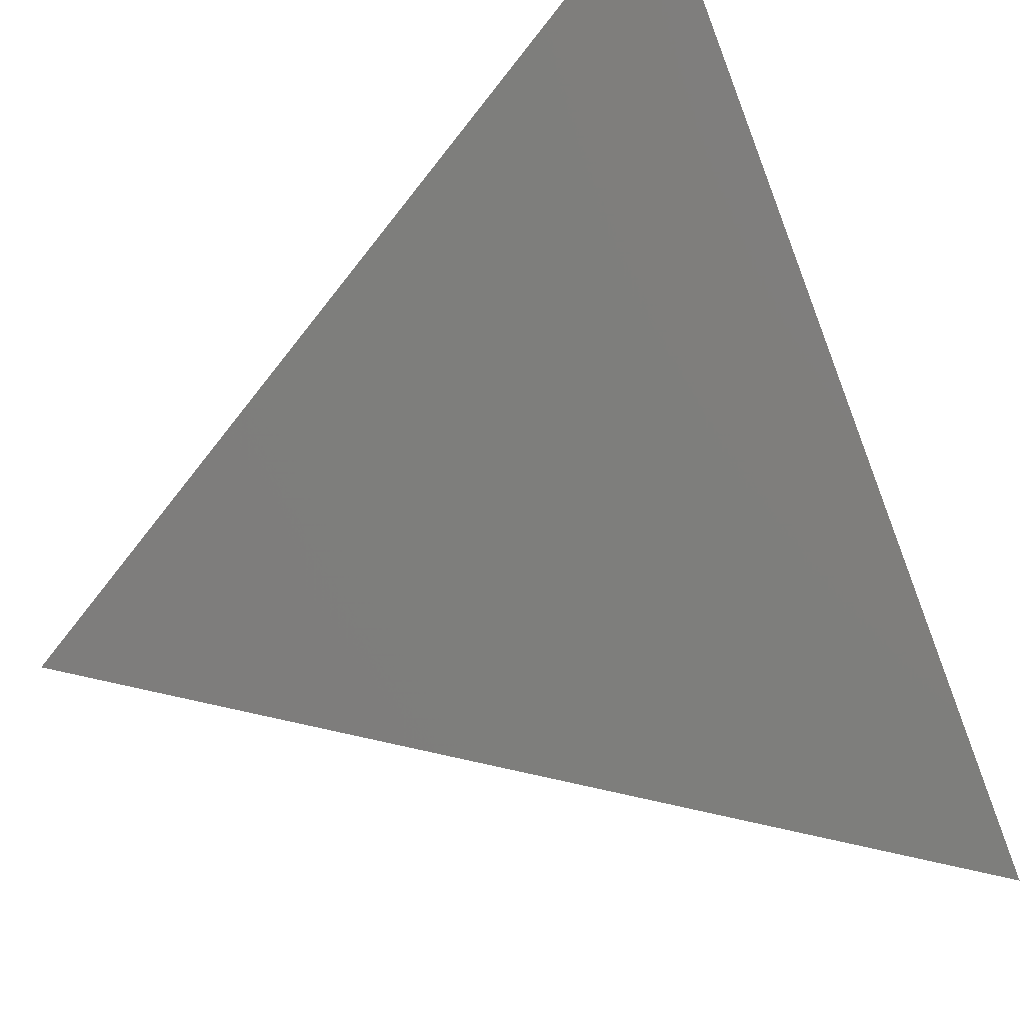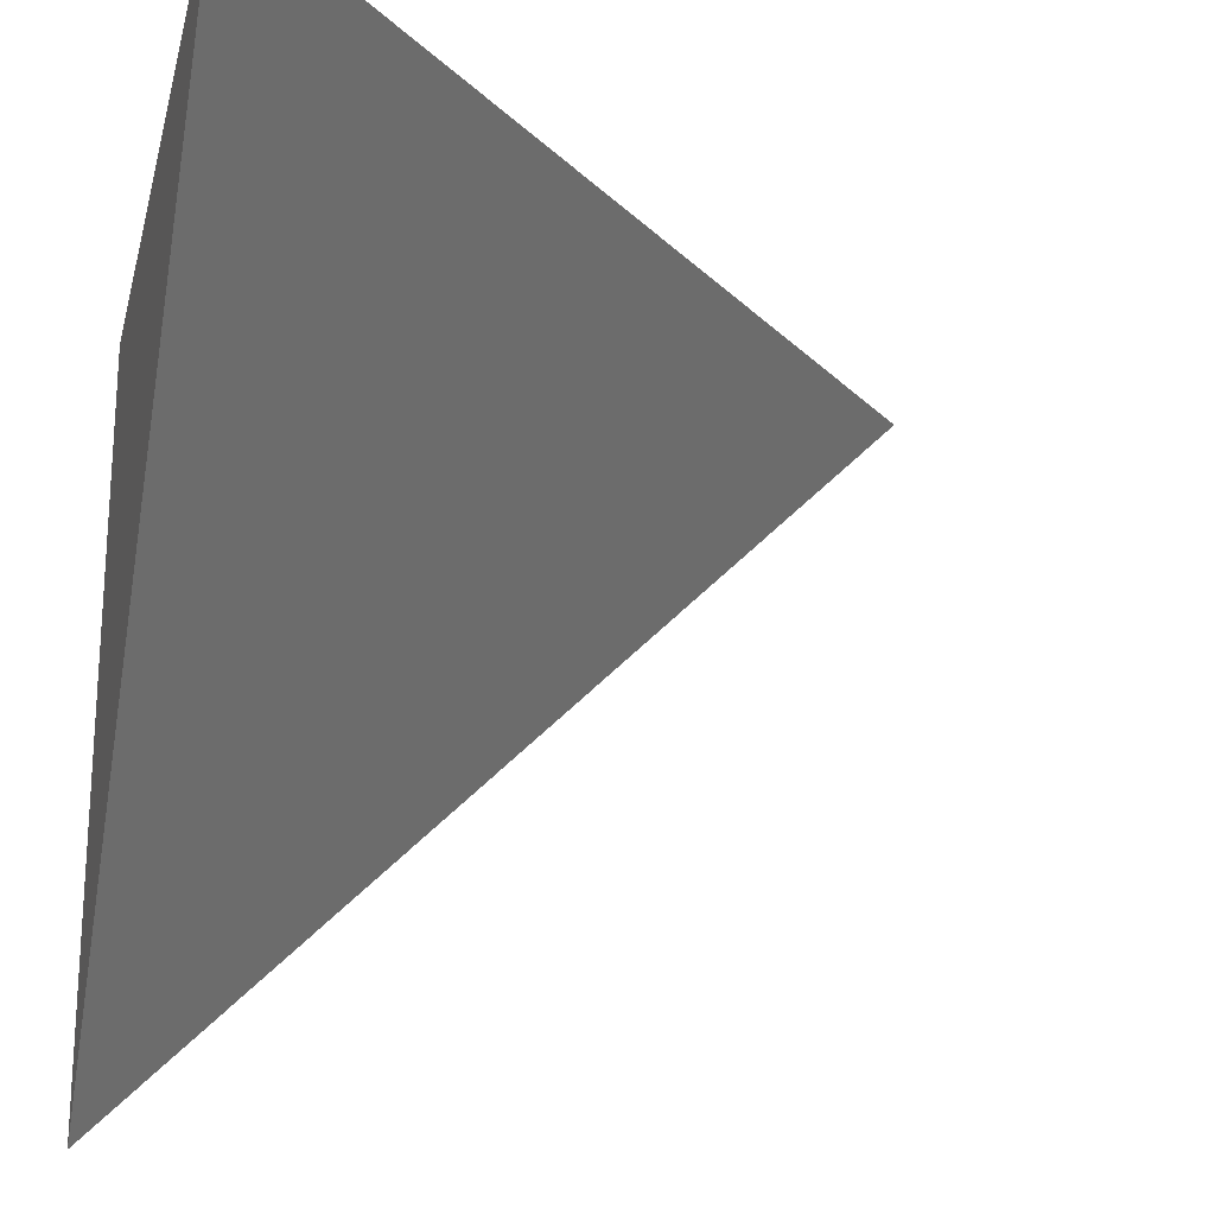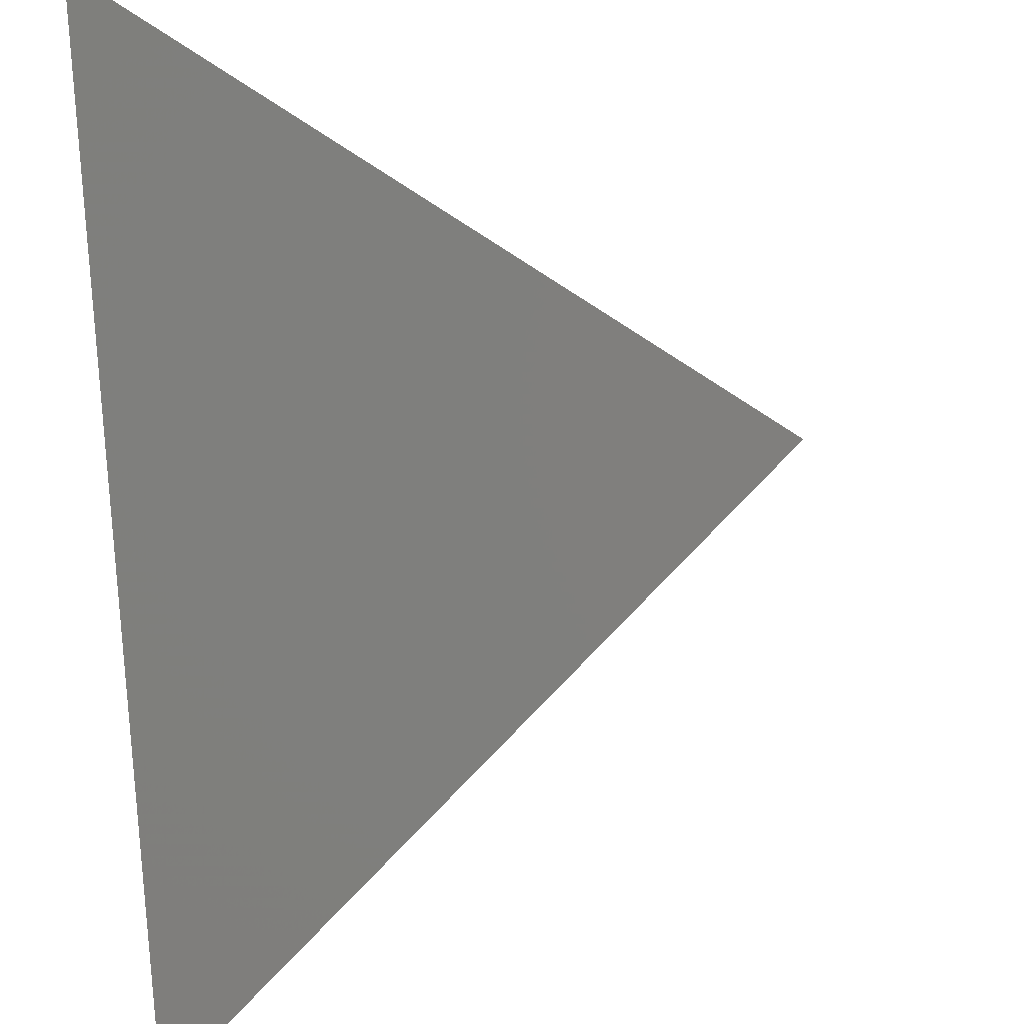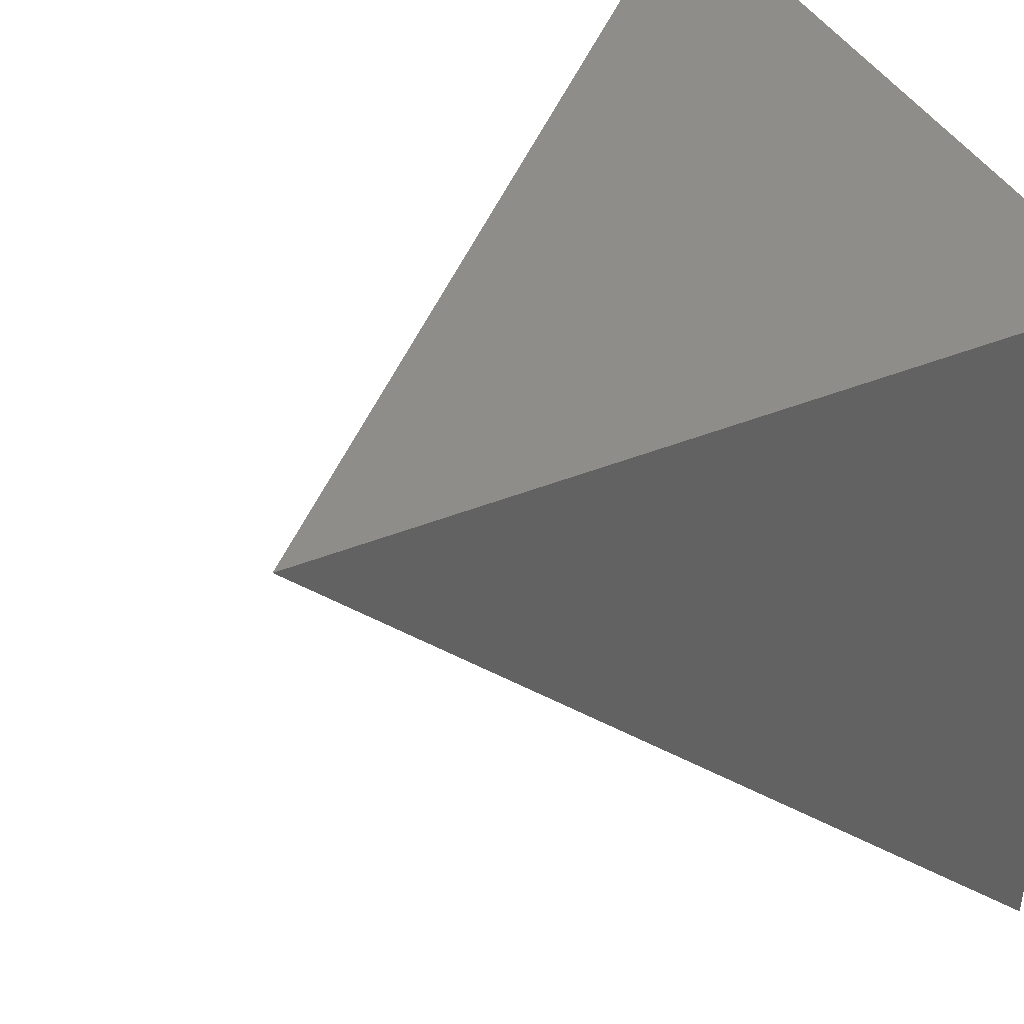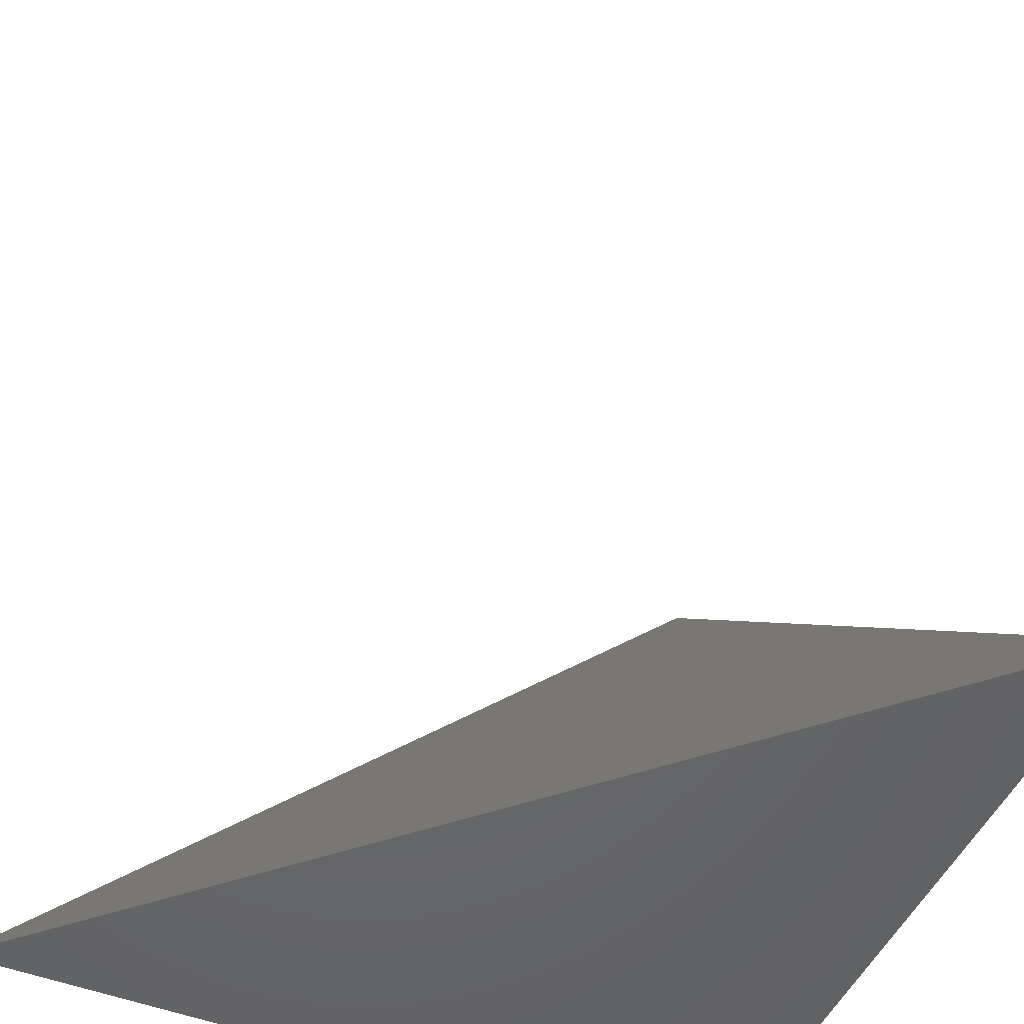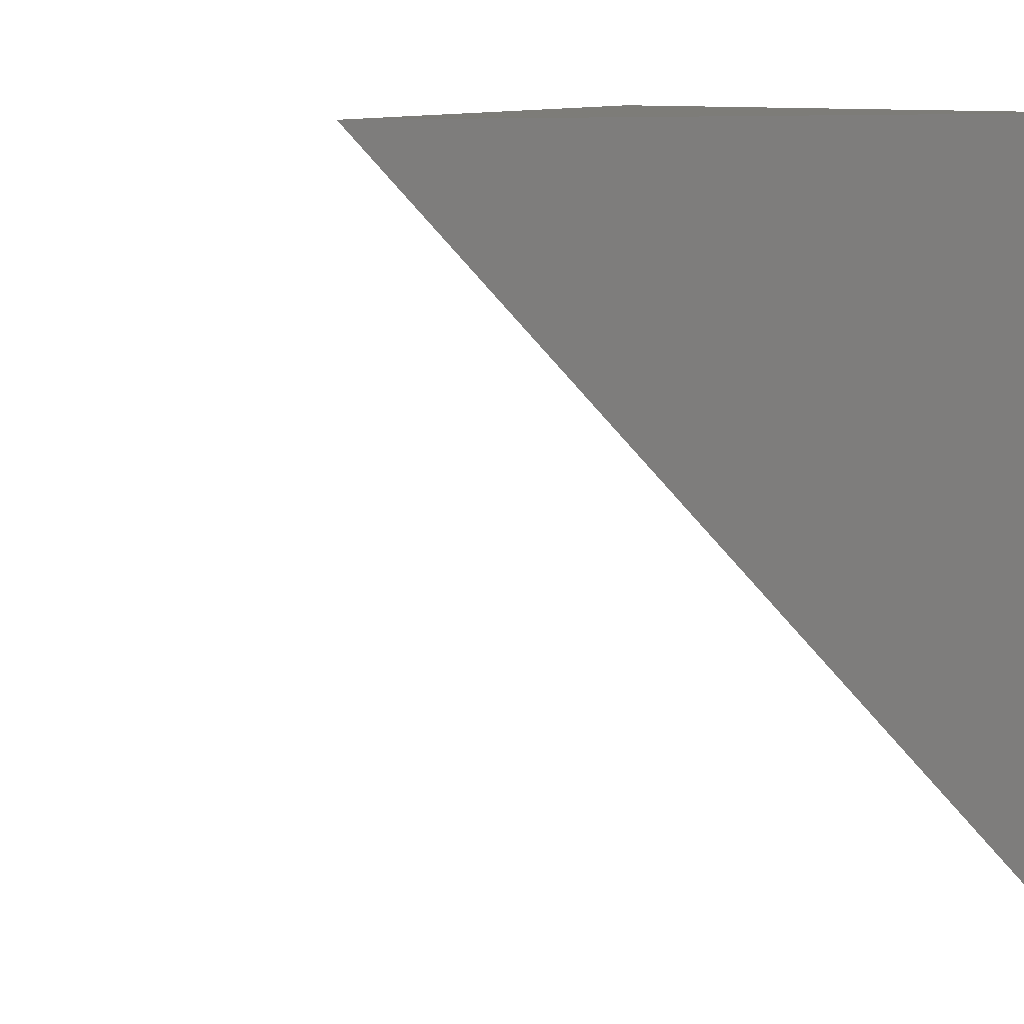
<metadata>
{"format":"stl","ext":"stl","renderer":"f3d","projection":"perspective","resolution":1024,"background":"white","views":[{"elev":44.1,"azim":-29.1,"up":"+Z"},{"elev":-22.1,"azim":-103.2,"up":"+Y"},{"elev":51.1,"azim":-95.7,"up":"+Z"},{"elev":40.7,"azim":63.7,"up":"+Y"},{"elev":-48.8,"azim":-23.6,"up":"+Z"},{"elev":9.3,"azim":59.0,"up":"+Y"}]}
</metadata>
<code>
# stl→obj: 4 verts, 4 faces
v 4000 -1000 -1000
v 2000 1000 -1000
v 4000 1000 -1000
v 4000 1000 1000
f 1 2 3
f 1 4 2
f 3 2 4
f 1 3 4

</code>
